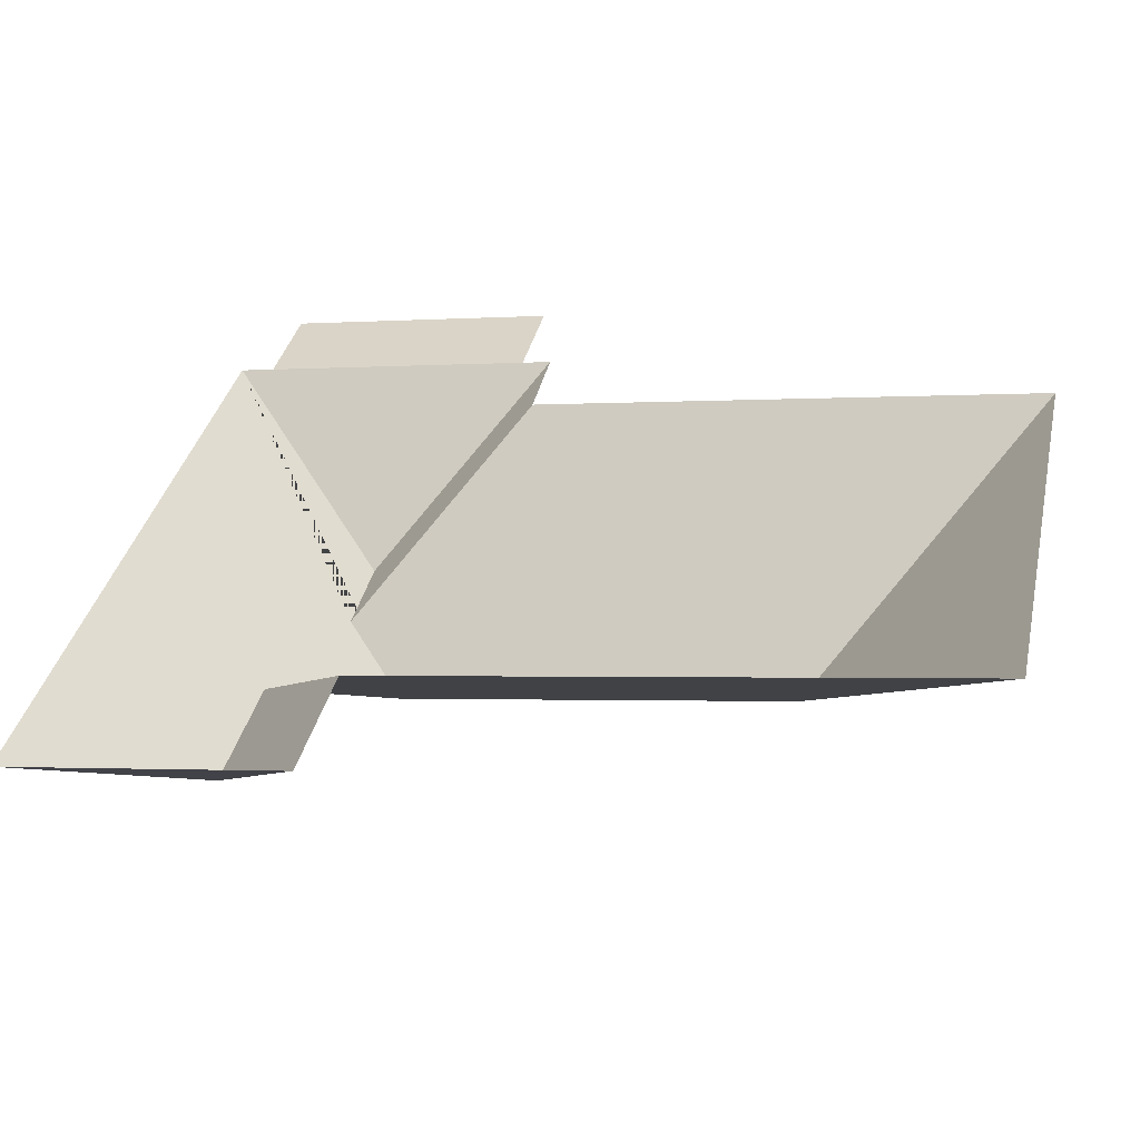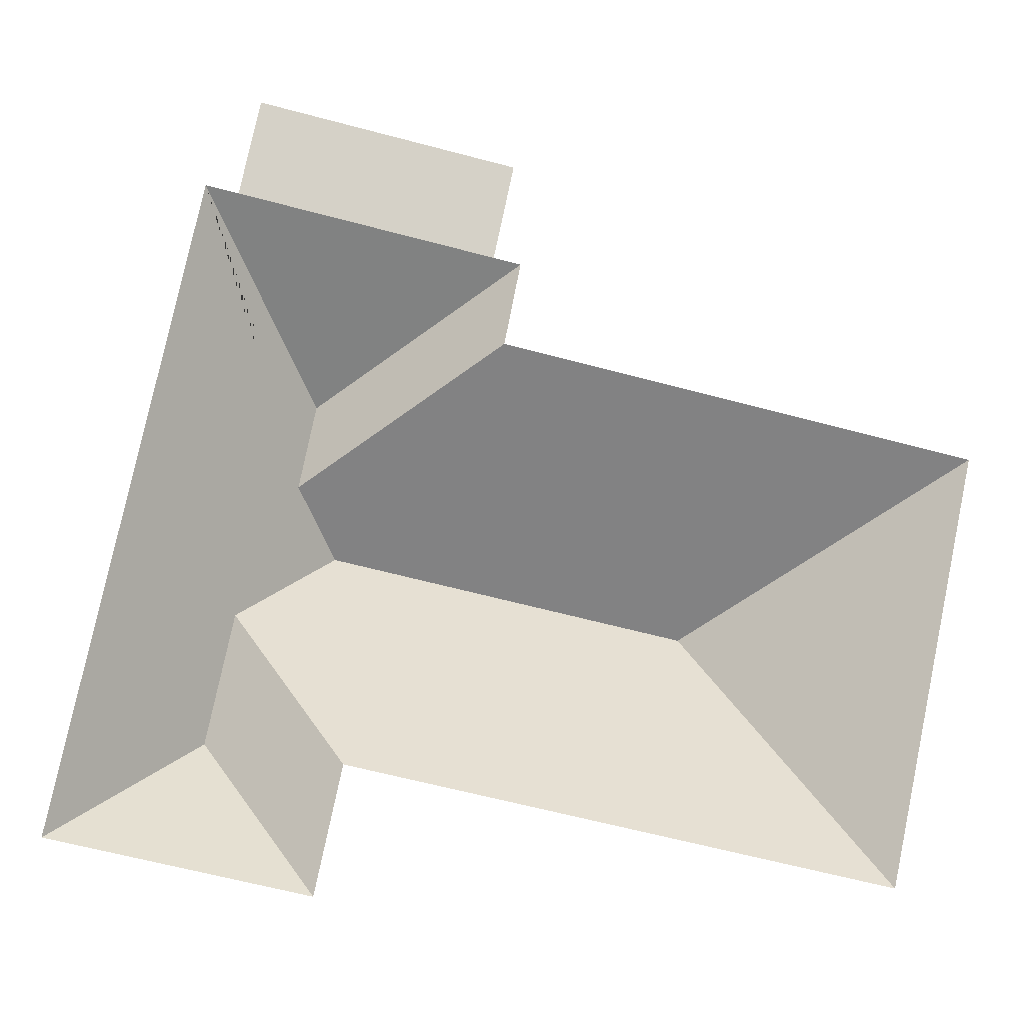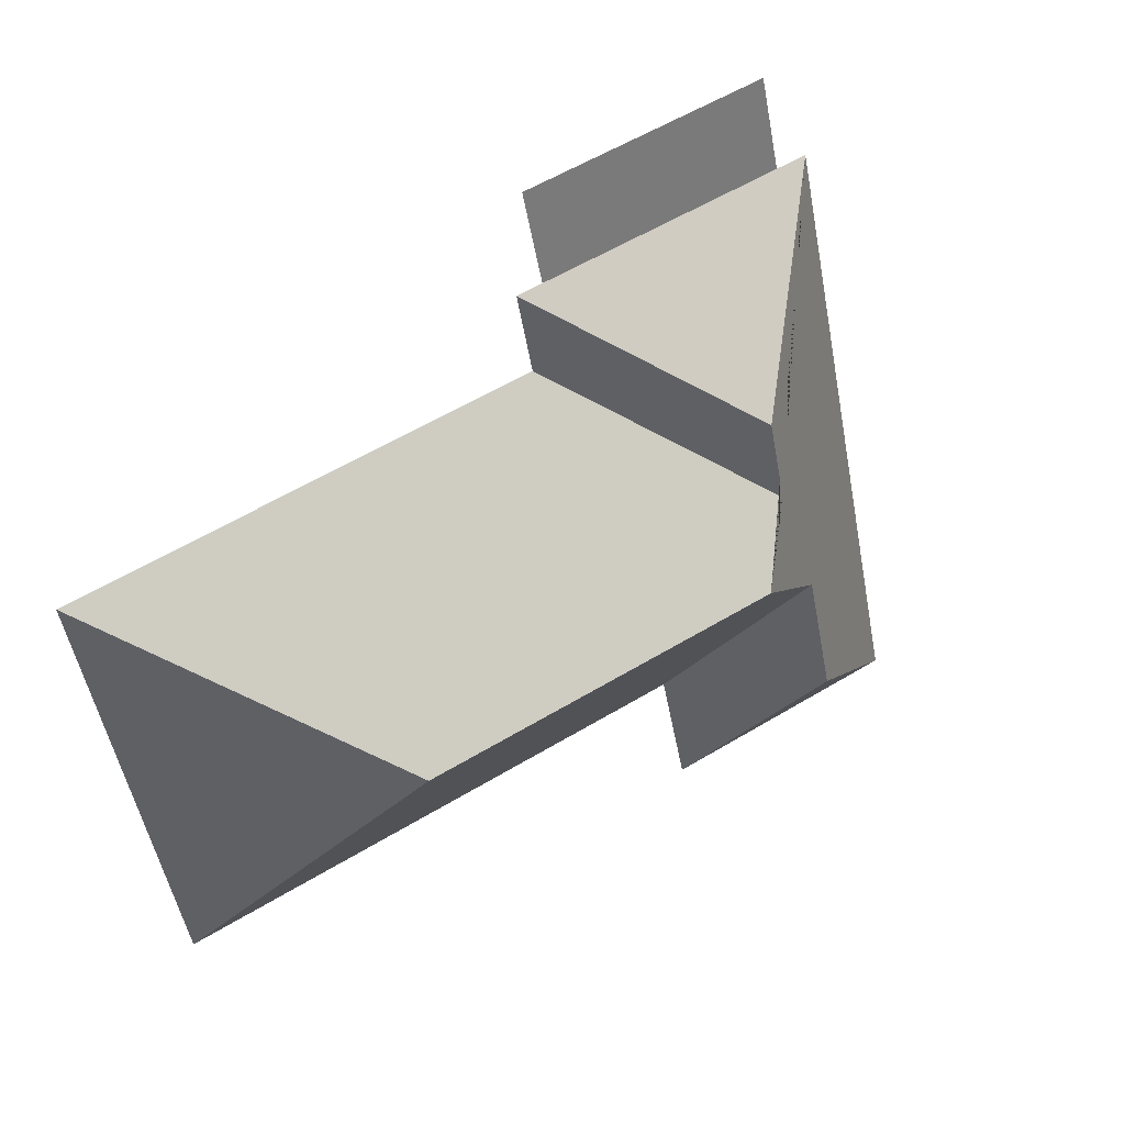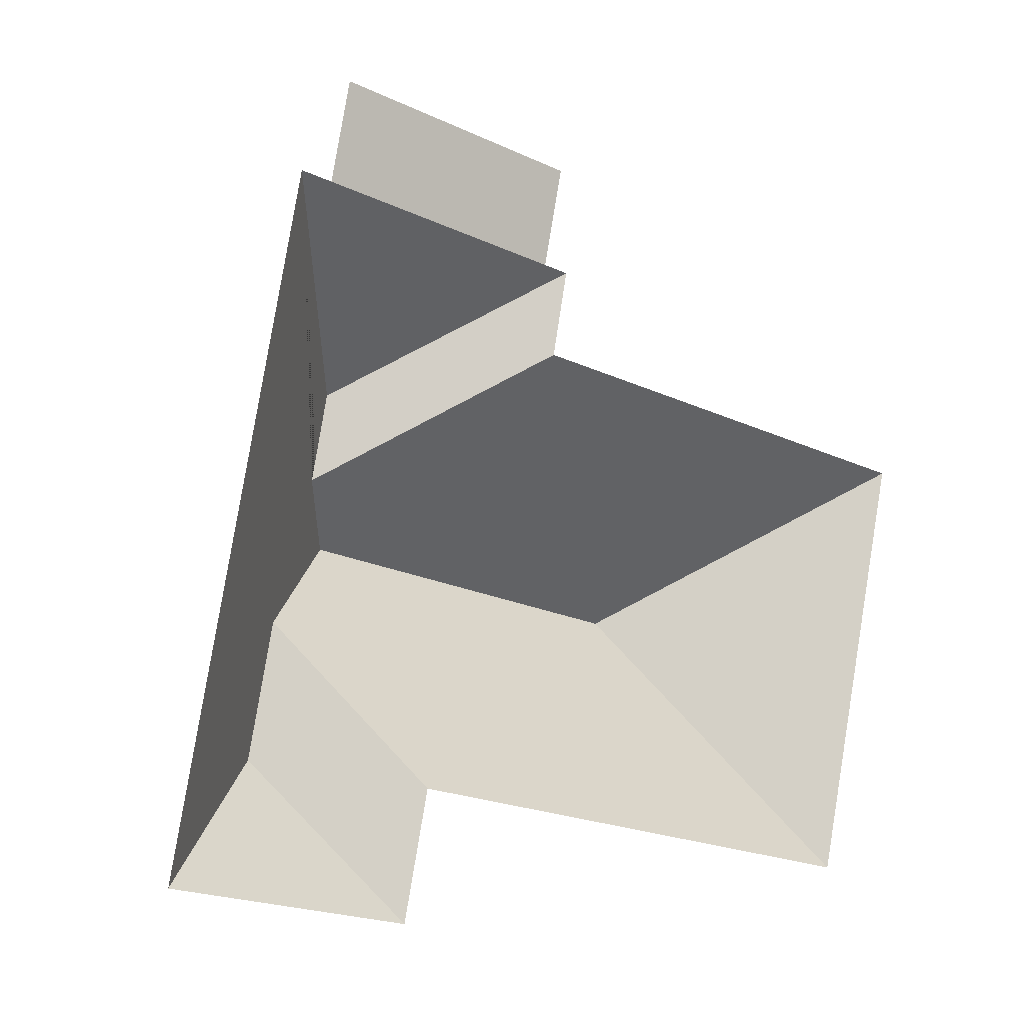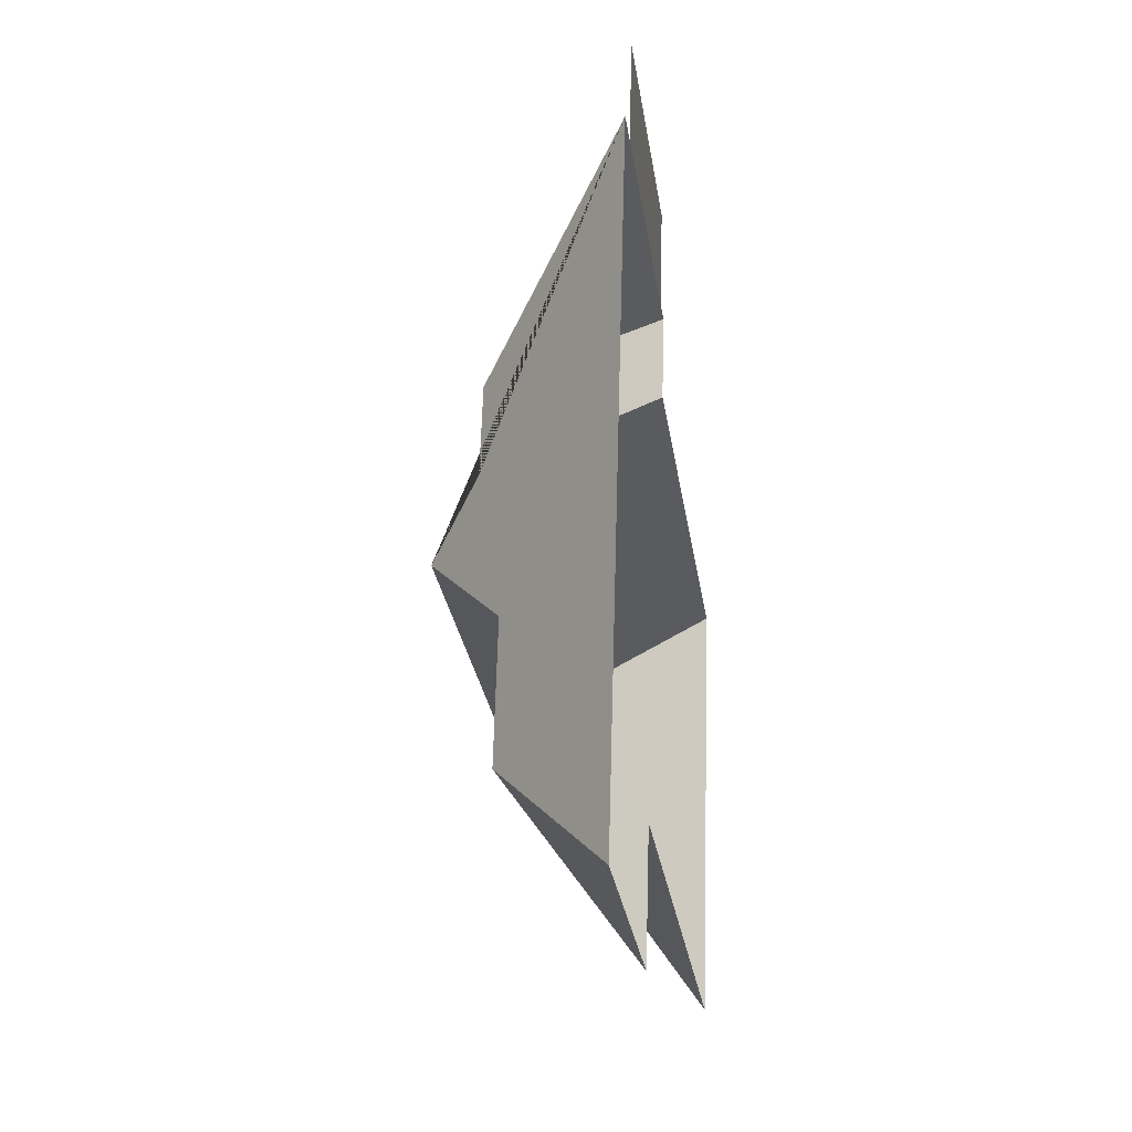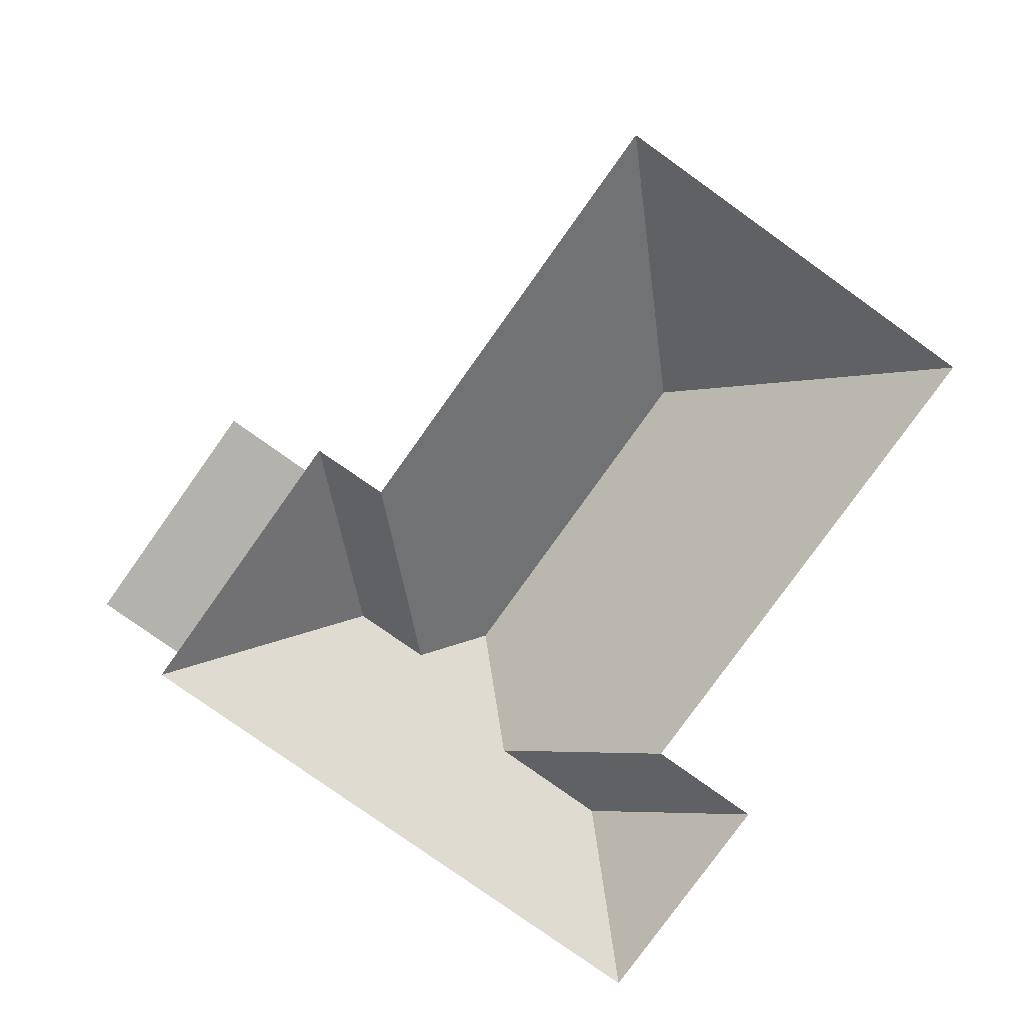
<metadata>
{"format":"obj","ext":"obj","renderer":"f3d","projection":"perspective","resolution":1024,"background":"white","views":[{"elev":-57.5,"azim":8.2,"up":"+Z"},{"elev":-10.4,"azim":-9.0,"up":"+Z"},{"elev":33.6,"azim":149.7,"up":"+Z"},{"elev":-1.9,"azim":-38.9,"up":"+Z"},{"elev":-14.0,"azim":-82.2,"up":"+Z"},{"elev":-79.4,"azim":66.5,"up":"+Y"}]}
</metadata>
<code>
o BK39_500_017028_0088_roof
v 112.5 75 -307.2
v 17.91 75 -287.1
v 74.17 116.2 -250.9
v 122.5 75 -260.7
v 325.5 75 -303.8
v 84.54 116.3 -202.3
v 261.4 144.9 -204.9
v 124 145 -175.7
v 108.1 126.9 -150.6
v 114.5 126.7 -119.1
v 359.8 75 -142.2
v 180.4 75 -103.9
v 176.4 75 -70.85
v 186.6 75 -73.02
v 80.87 75 -50.56
v 68.73 75 -47.98
v 184 75 -35.06
v 88.47 75 -14.77
v 112.5 0 -307.2
v 17.91 0 -287.1
v 68.73 0 -47.98
v 80.87 0 -50.56
v 88.47 0 -14.77
v 184 0 -35.06
v 176.4 0 -70.85
v 186.6 0 -73.02
v 180.4 0 -103.9
v 359.8 0 -142.2
v 325.5 0 -303.8
v 122.5 0 -260.7
f 16 10 14 13 15
f 15 18 17 13
f 16 2 3 6 8 9 10
f 2 1 3
f 1 4 6 3
f 4 5 7 8 6
f 8 7 11 12 9
f 7 5 11
f 9 12 14 10

</code>
